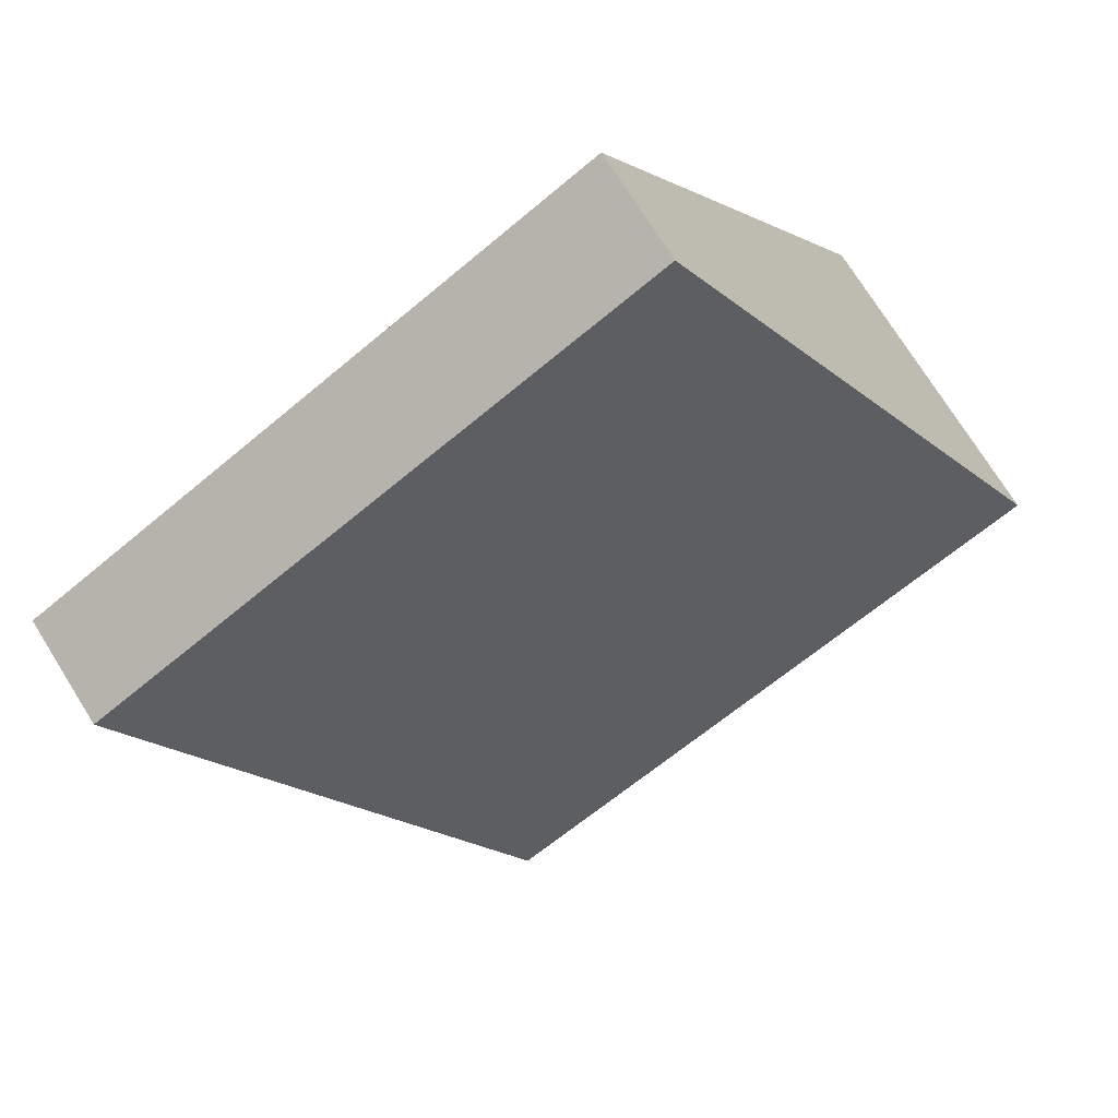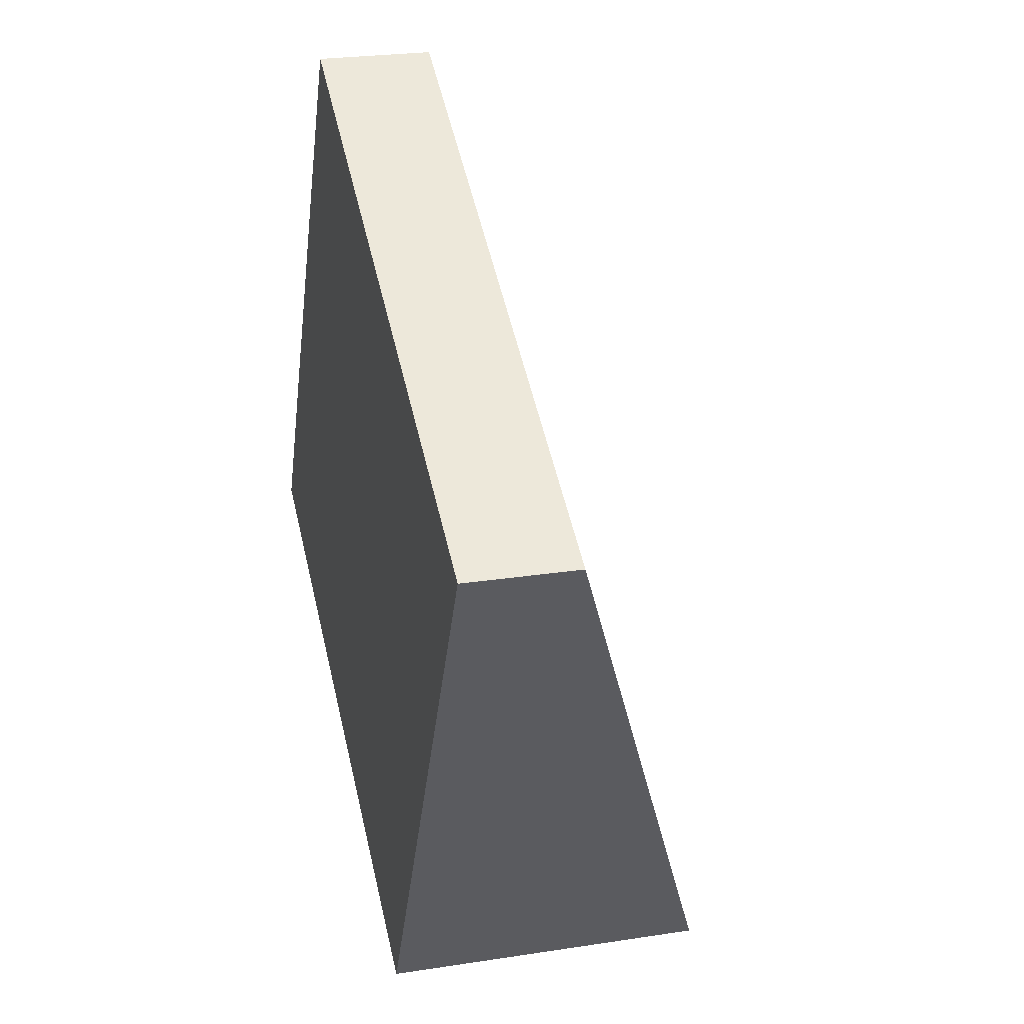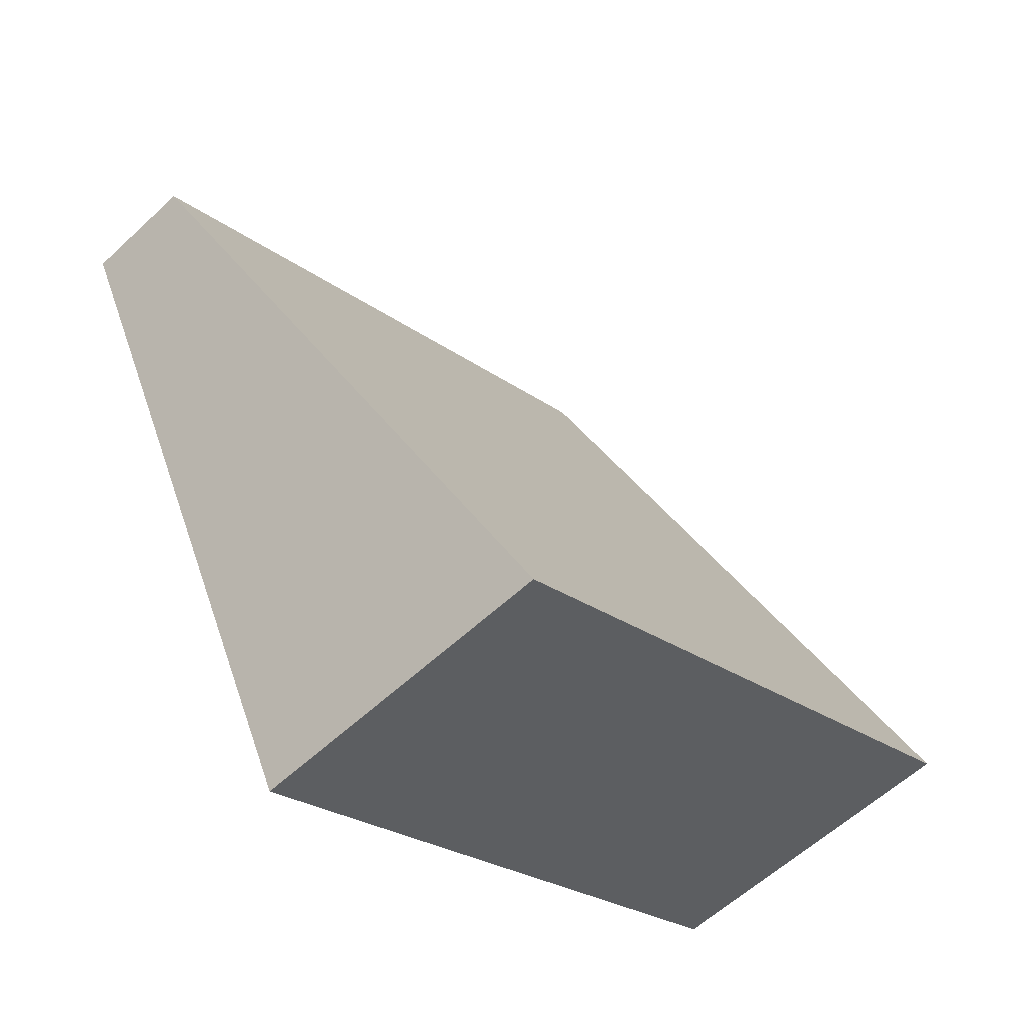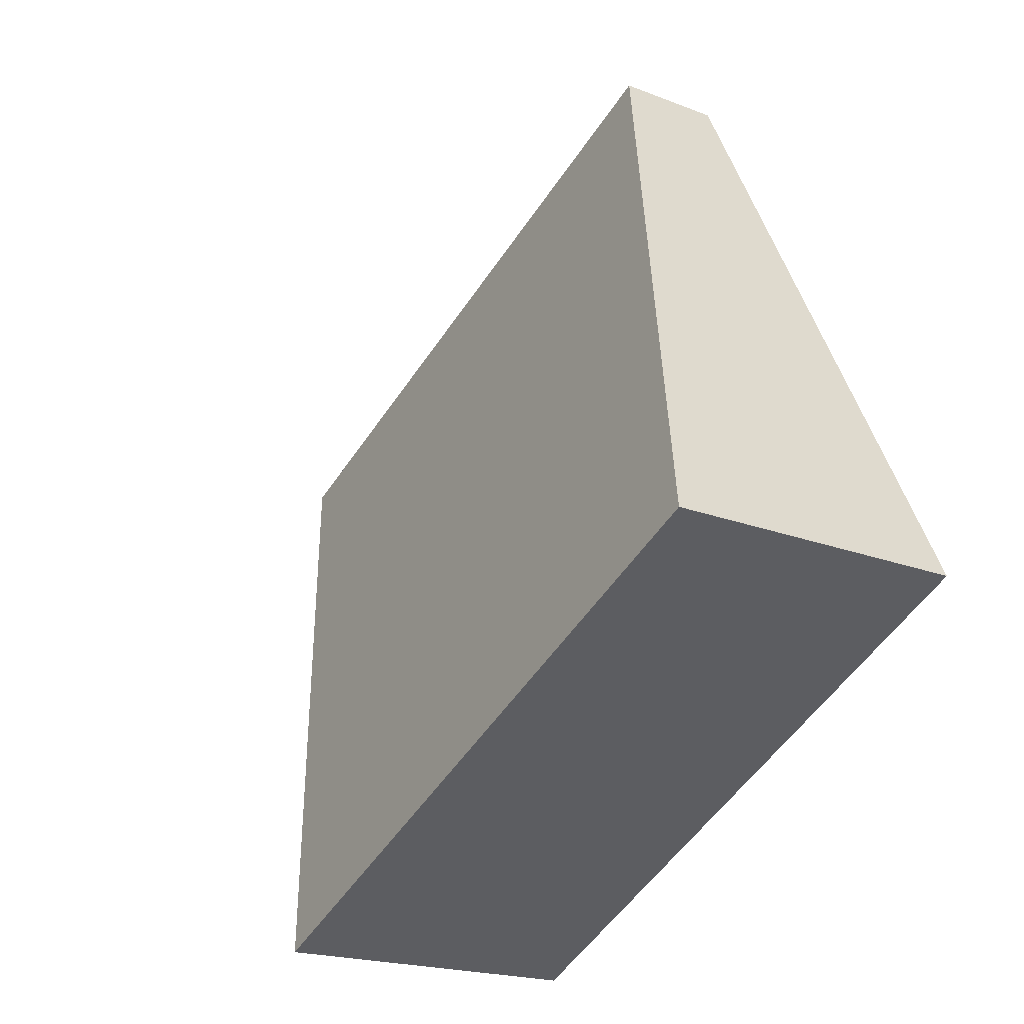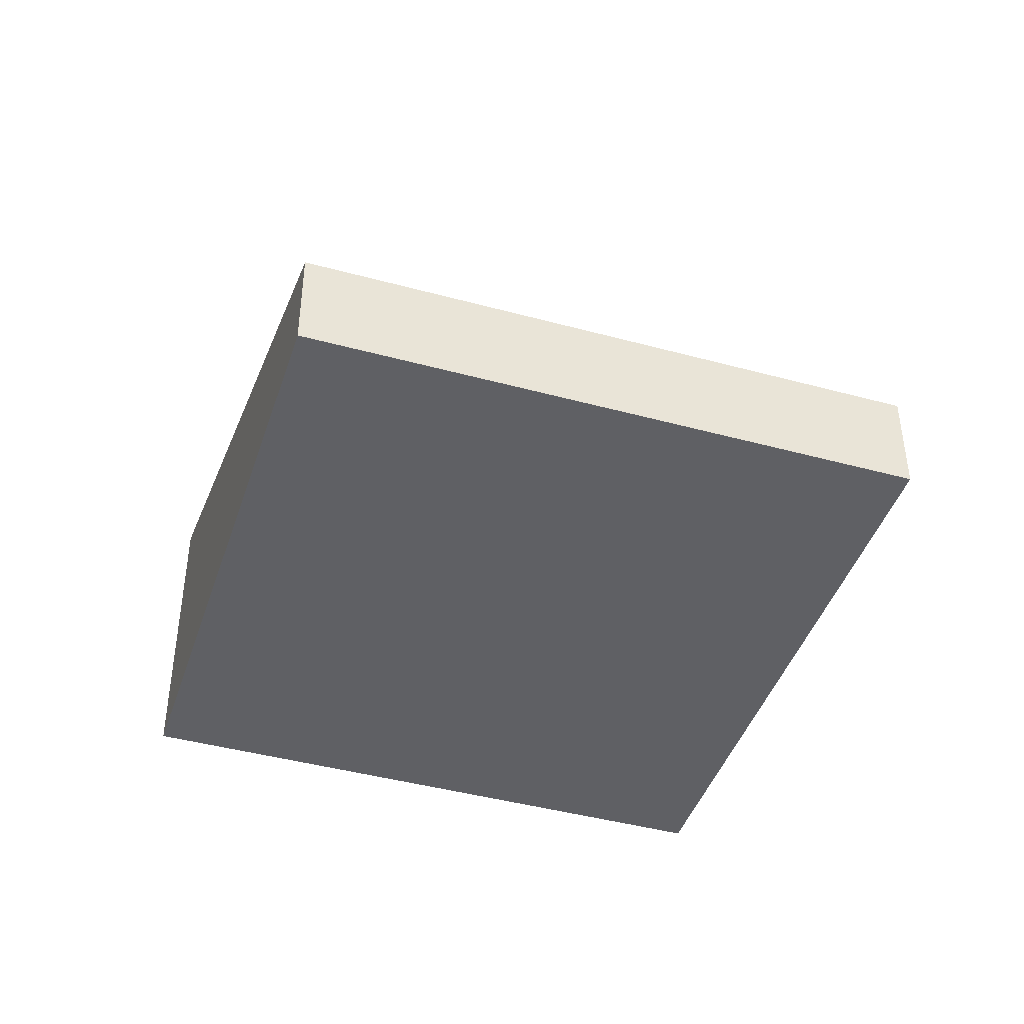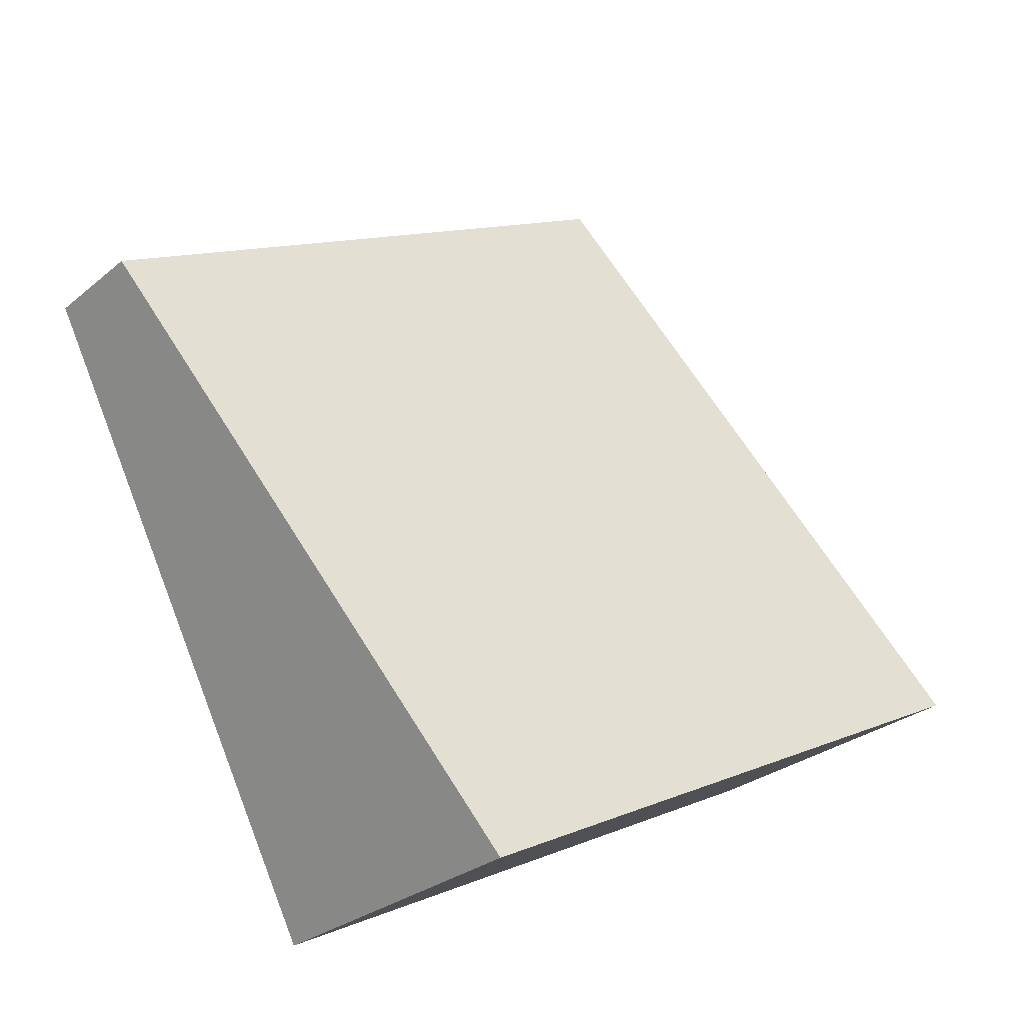
<metadata>
{"format":"obj","ext":"obj","renderer":"f3d","projection":"perspective","resolution":1024,"background":"white","views":[{"elev":73.8,"azim":148.0,"up":"+Z"},{"elev":24.7,"azim":75.7,"up":"+Z"},{"elev":-58.3,"azim":134.0,"up":"+Z"},{"elev":-19.0,"azim":-126.9,"up":"+Z"},{"elev":-43.3,"azim":9.1,"up":"+Y"},{"elev":-27.5,"azim":141.5,"up":"+Z"}]}
</metadata>
<code>
v  4.886 2.671 -2.486
v  2.549 0.919 5.009
v  7.435 0.919 2.523
v  0 2.671 1.636e-16
v  4.886 1.522e-16 -2.486
v  7.435 -1.545e-16 2.523
v  0 0 0
v  2.549 -3.067e-16 5.009
g defaultobject
f 1 2 3
f 2 1 4
f 3 5 1
f 5 3 6
f 5 4 1
f 4 5 7
f 7 2 4
f 2 7 8
f 8 3 2
f 3 8 6
f 8 5 6
f 5 8 7

</code>
